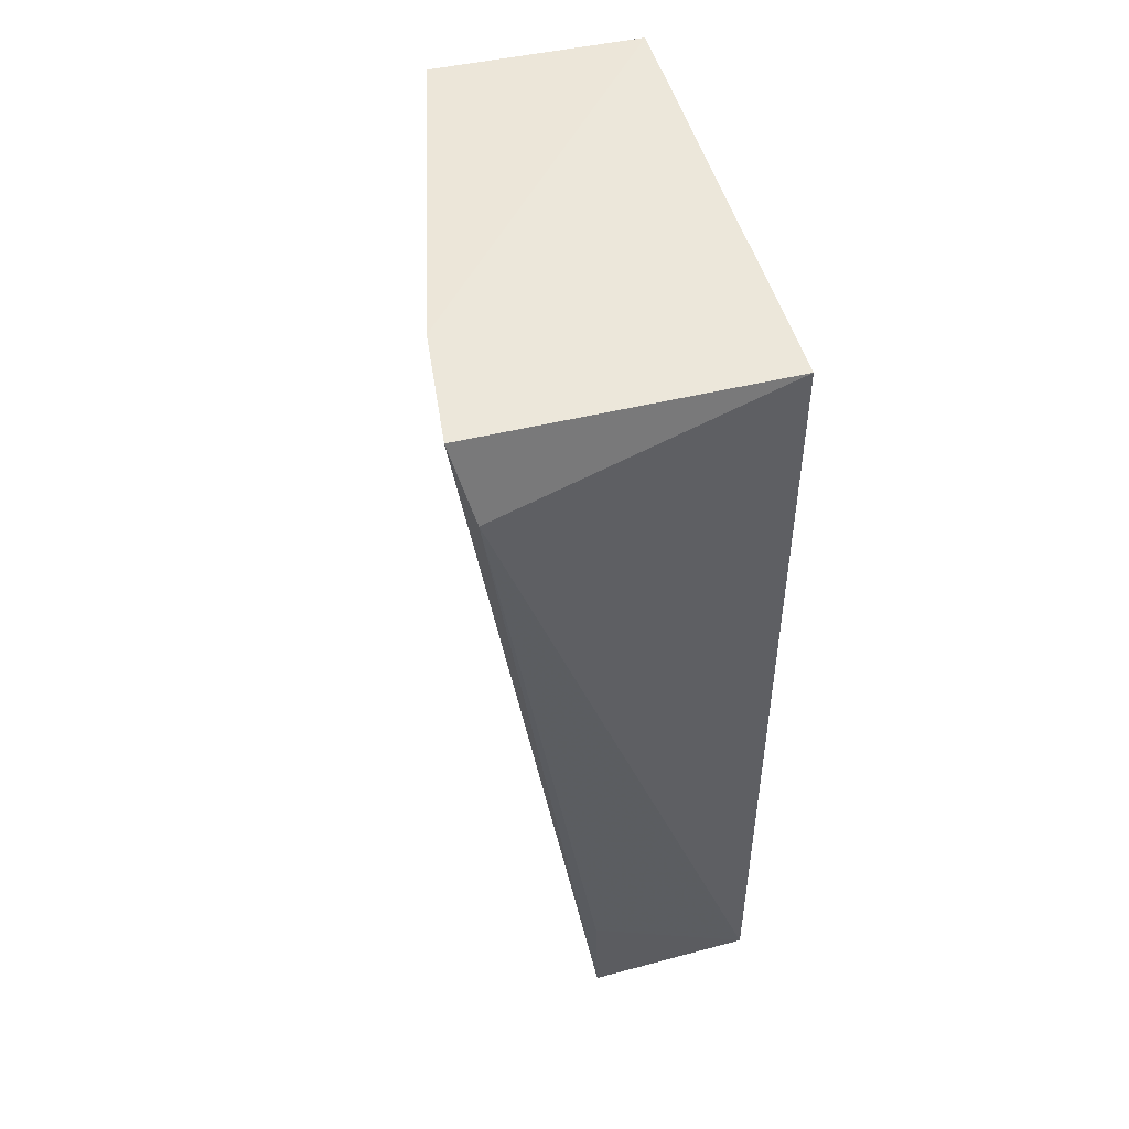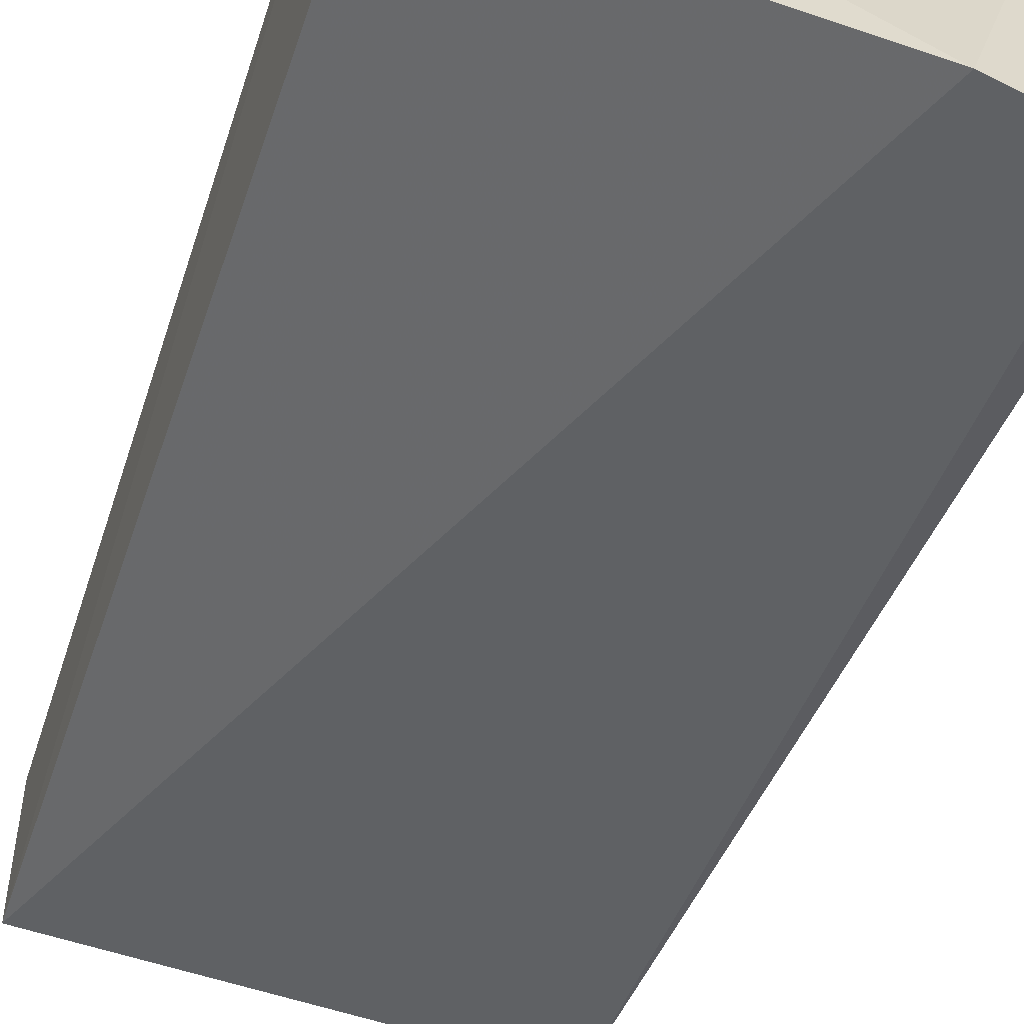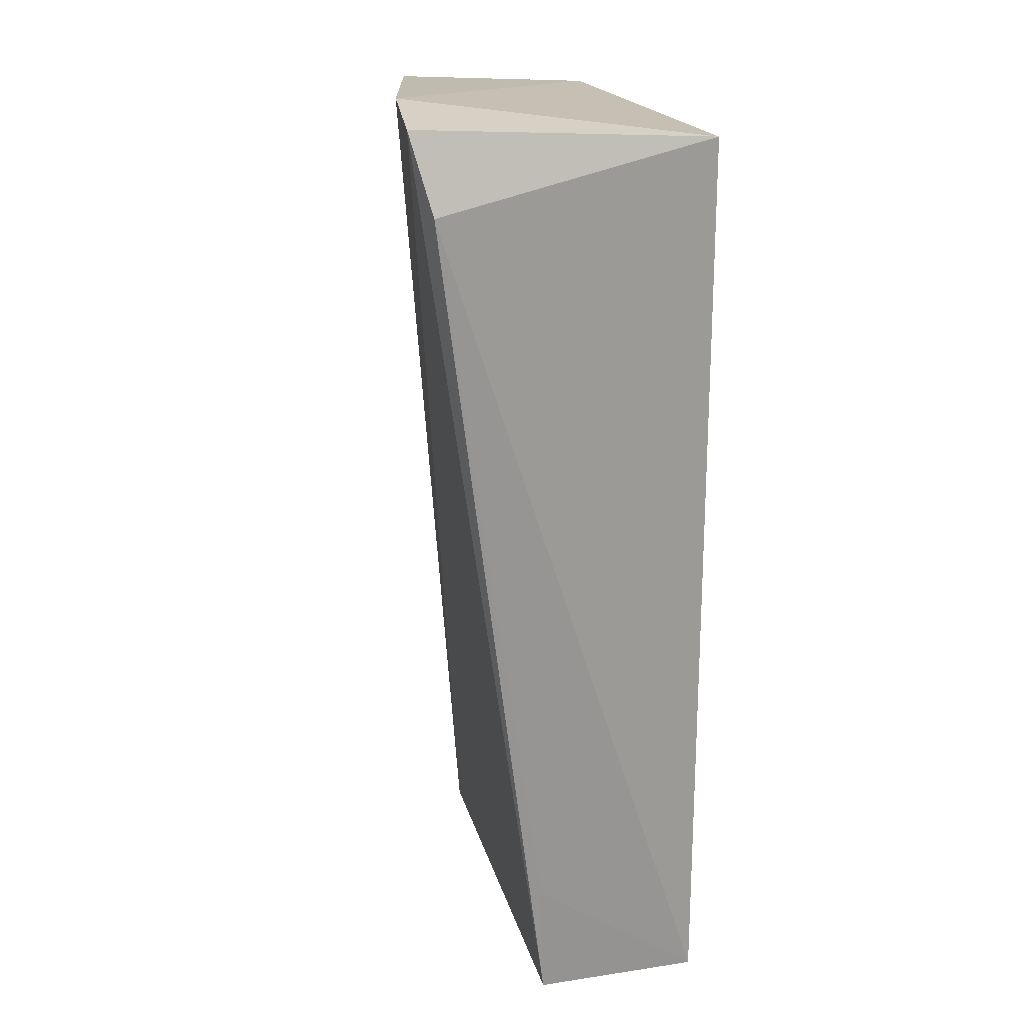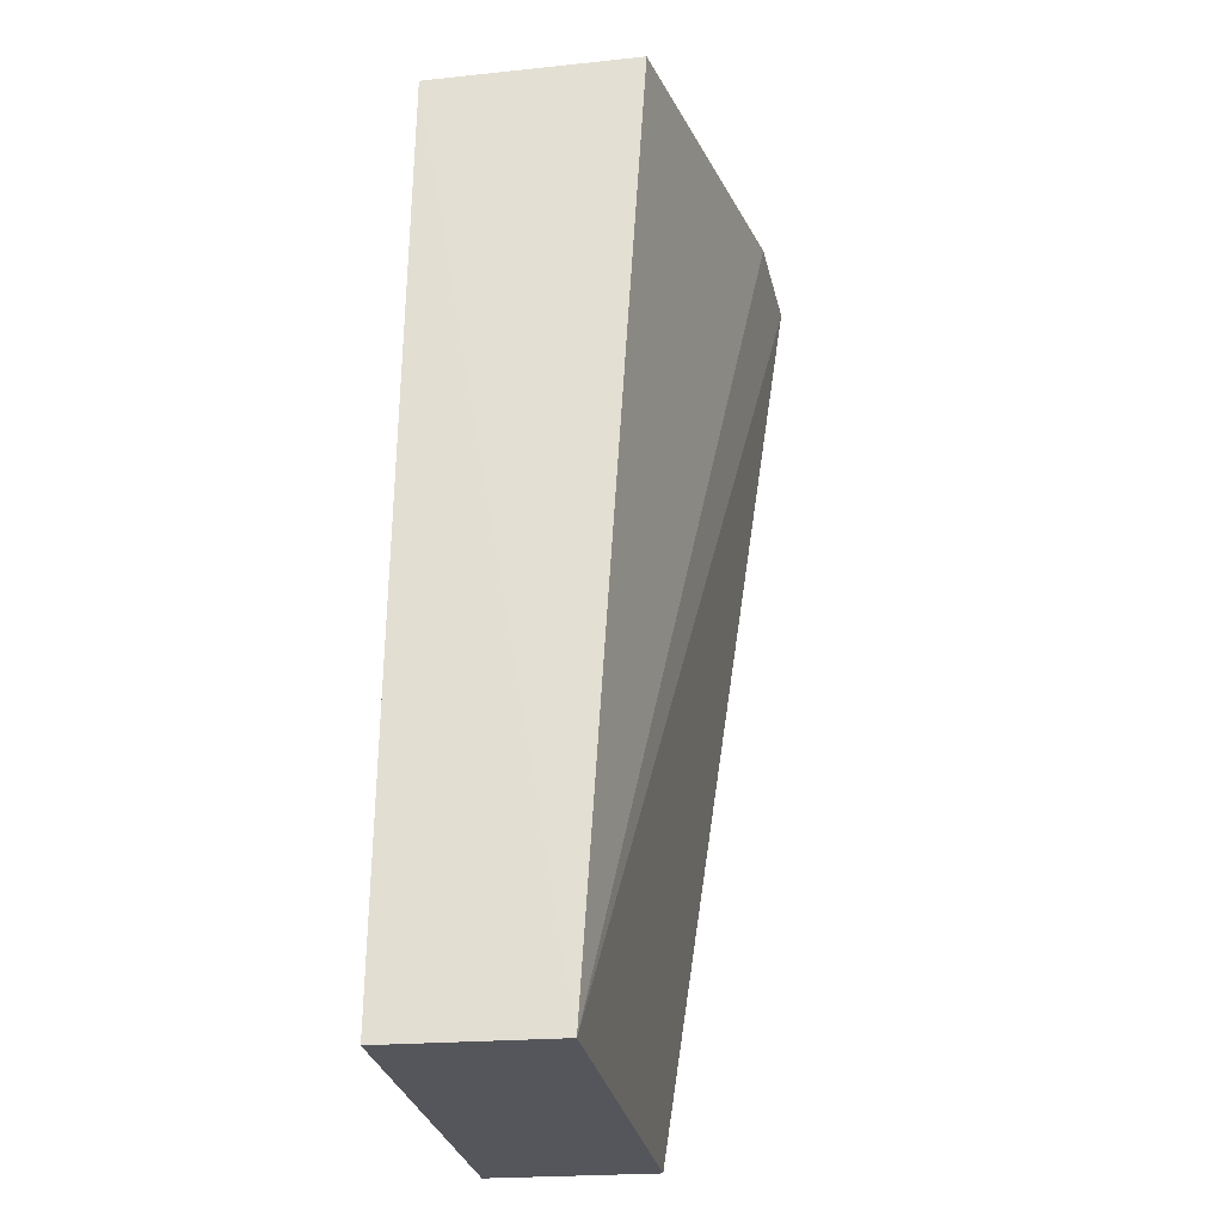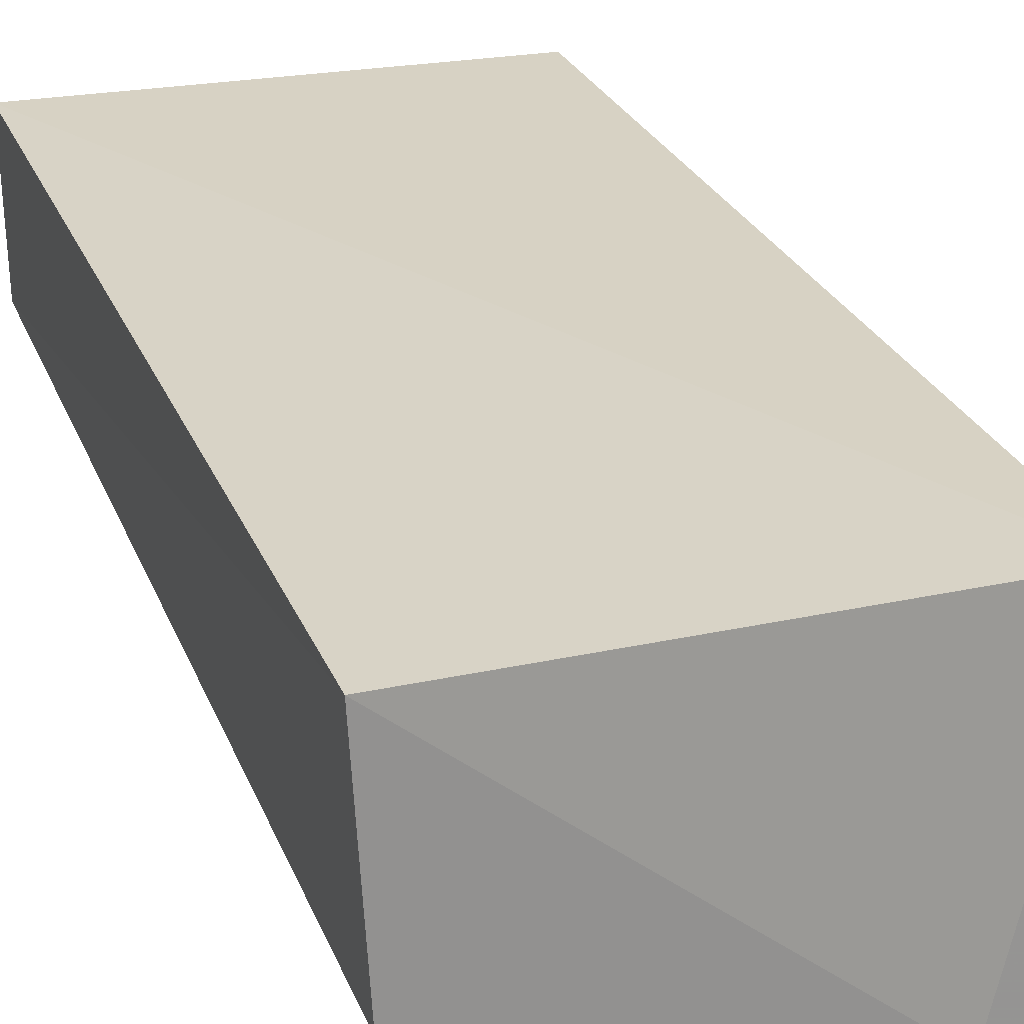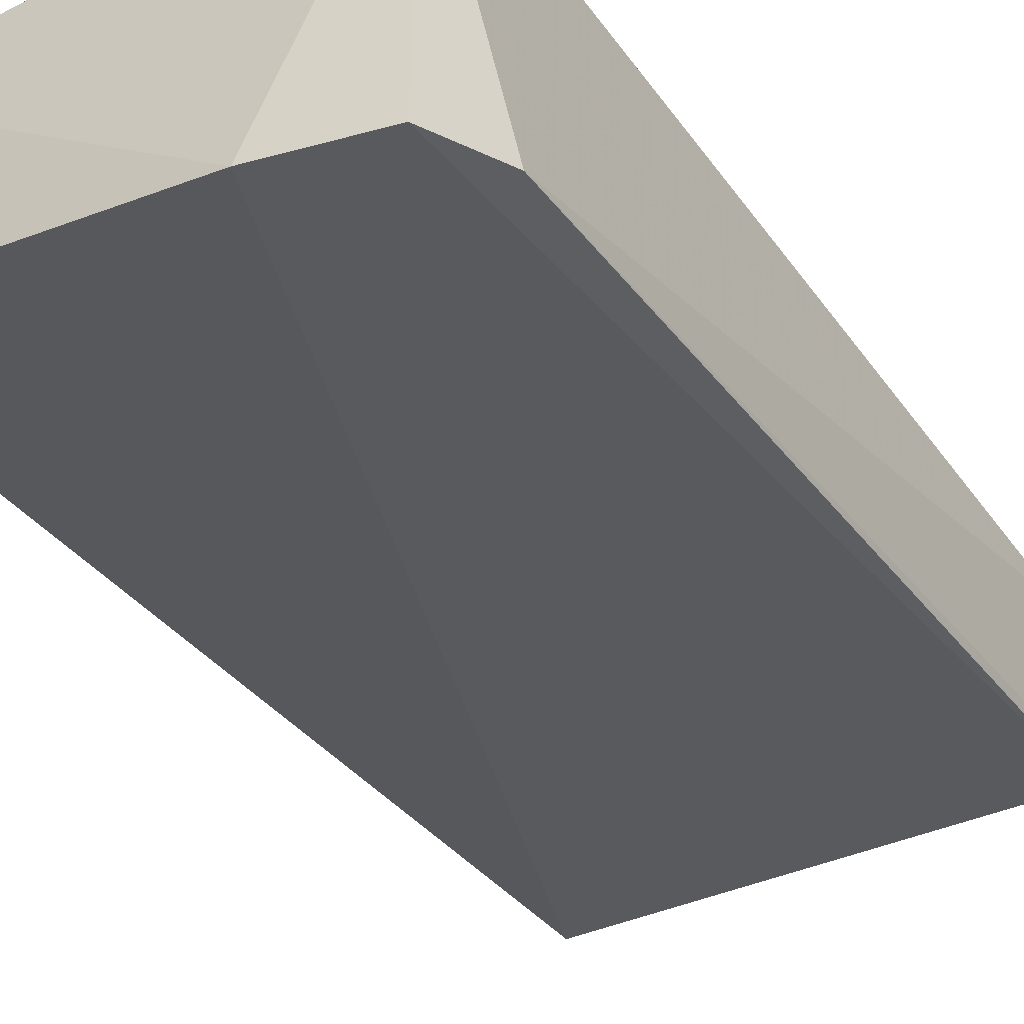
<metadata>
{"format":"obj","ext":"obj","renderer":"f3d","projection":"perspective","resolution":1024,"background":"white","views":[{"elev":50.6,"azim":-105.9,"up":"+Y"},{"elev":-54.2,"azim":161.9,"up":"+Z"},{"elev":19.9,"azim":-105.2,"up":"+Y"},{"elev":-26.2,"azim":97.1,"up":"+Y"},{"elev":27.4,"azim":160.4,"up":"+Z"},{"elev":-39.8,"azim":-148.0,"up":"+Z"}]}
</metadata>
<code>
v -0.02187 0.06218 0.01024
v -0.02188 0.0353 0.01056
v -0.0221 0.06258 0.004003
v -0.03579 0.06294 0.001135
v -0.03542 0.06233 0.01019
v -0.02194 0.03531 0.005717
v -0.03269 0.06335 0.0015
v -0.03538 0.03531 0.005206
v -0.03647 0.06064 0.0017
v -0.03532 0.0353 0.01019
v -0.03556 0.03882 0.005066
f 5 2 1
f 6 1 2
f 6 3 1
f 7 1 3
f 7 5 1
f 7 4 5
f 7 6 4
f 7 3 6
f 8 4 6
f 8 6 2
f 9 5 4
f 9 4 8
f 10 8 2
f 10 2 5
f 10 5 9
f 11 10 9
f 11 9 8
f 11 8 10

</code>
